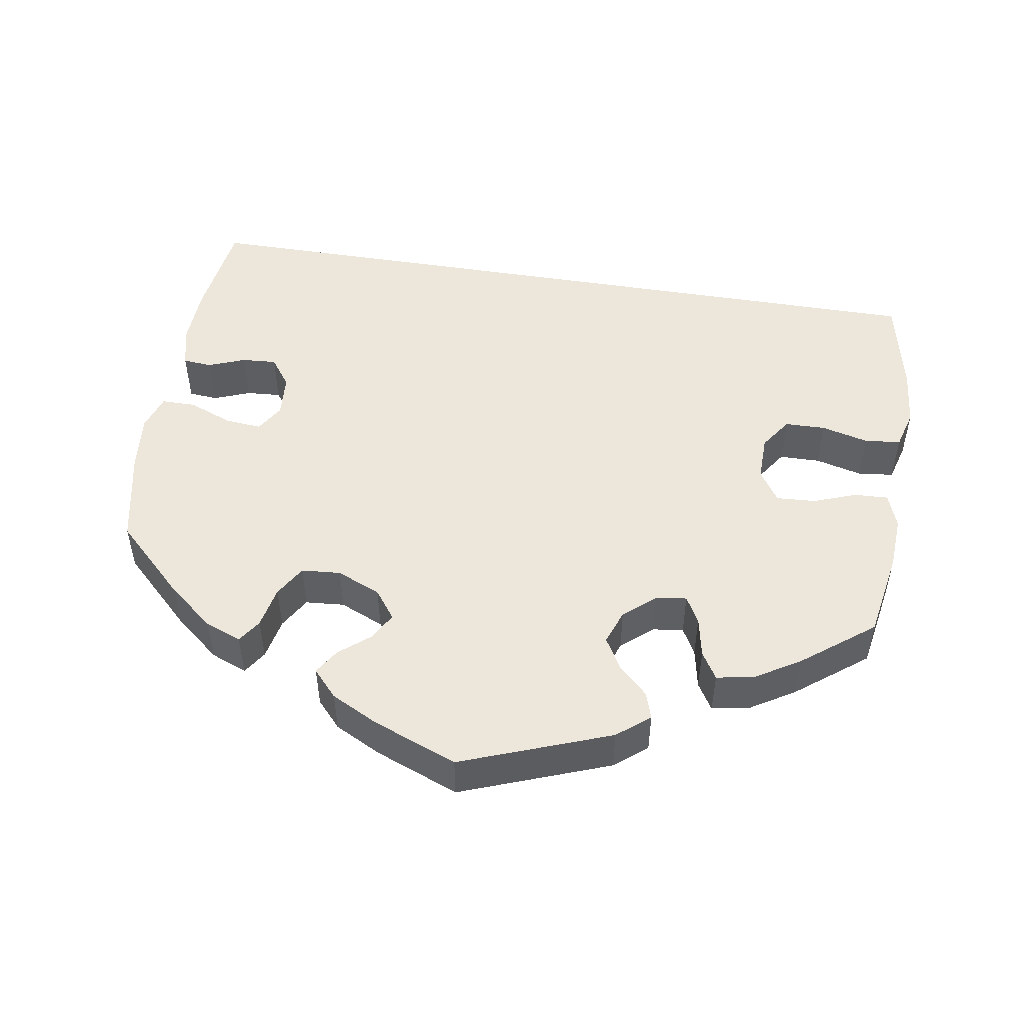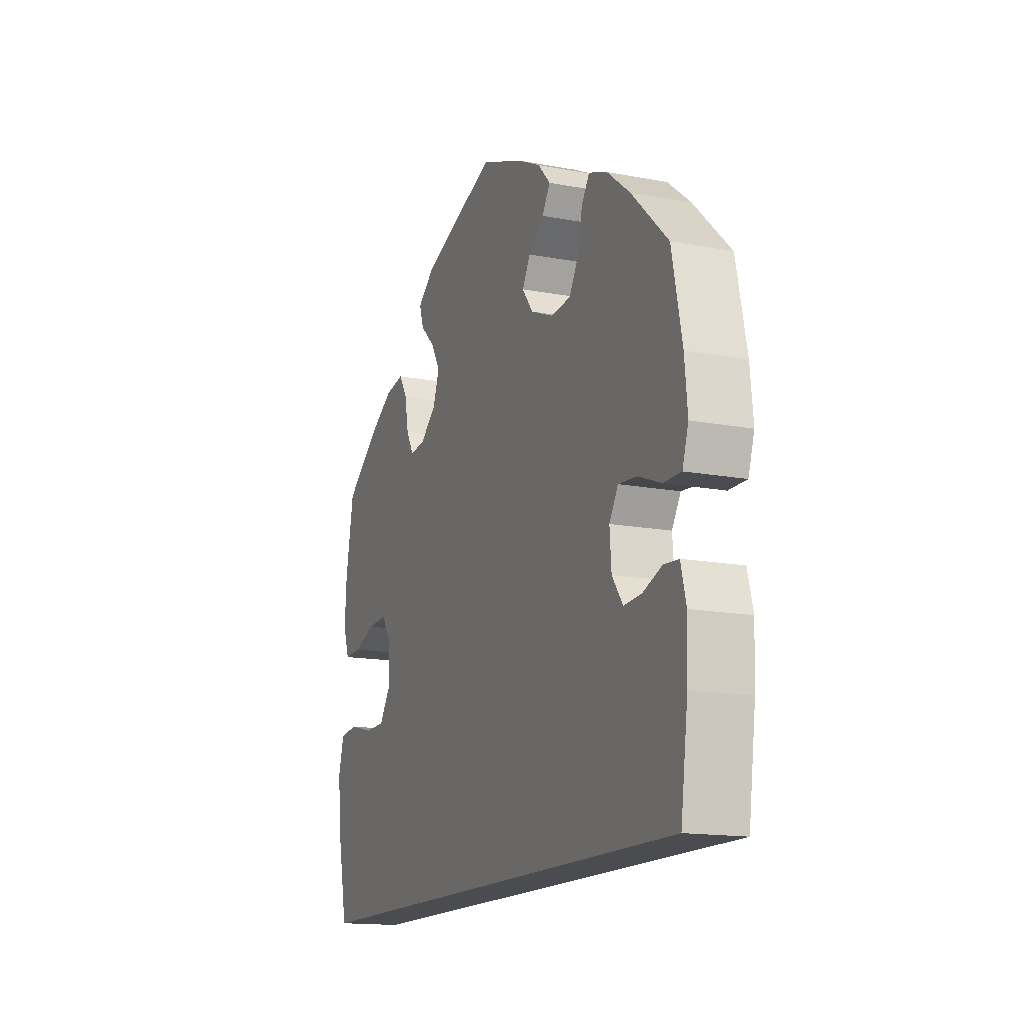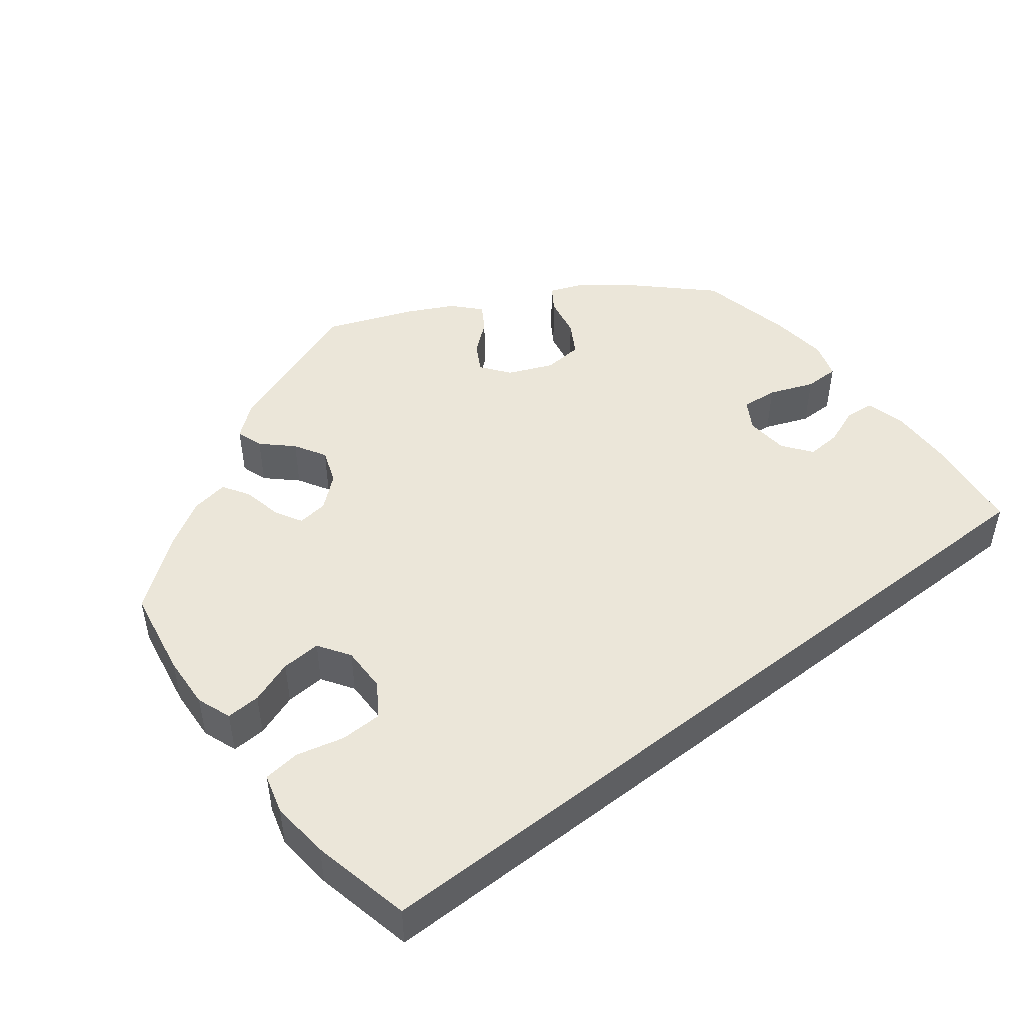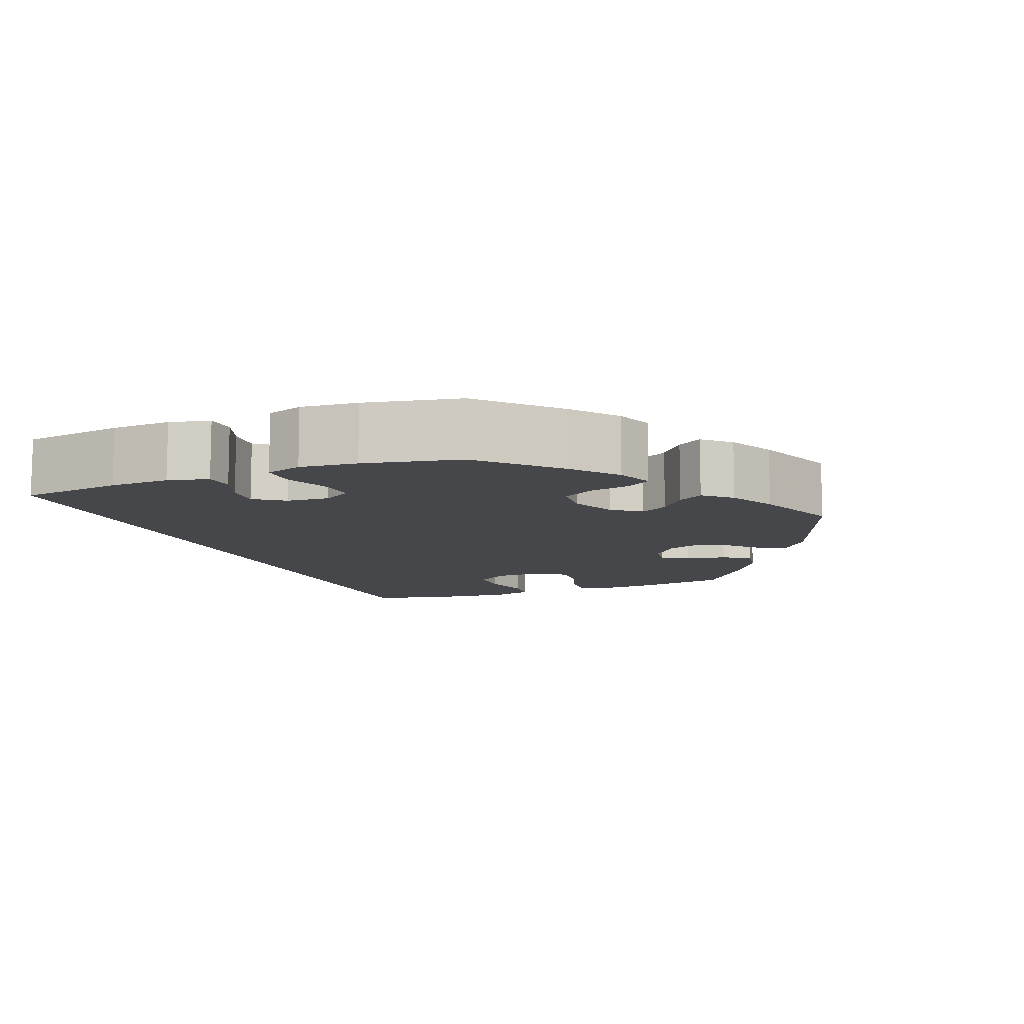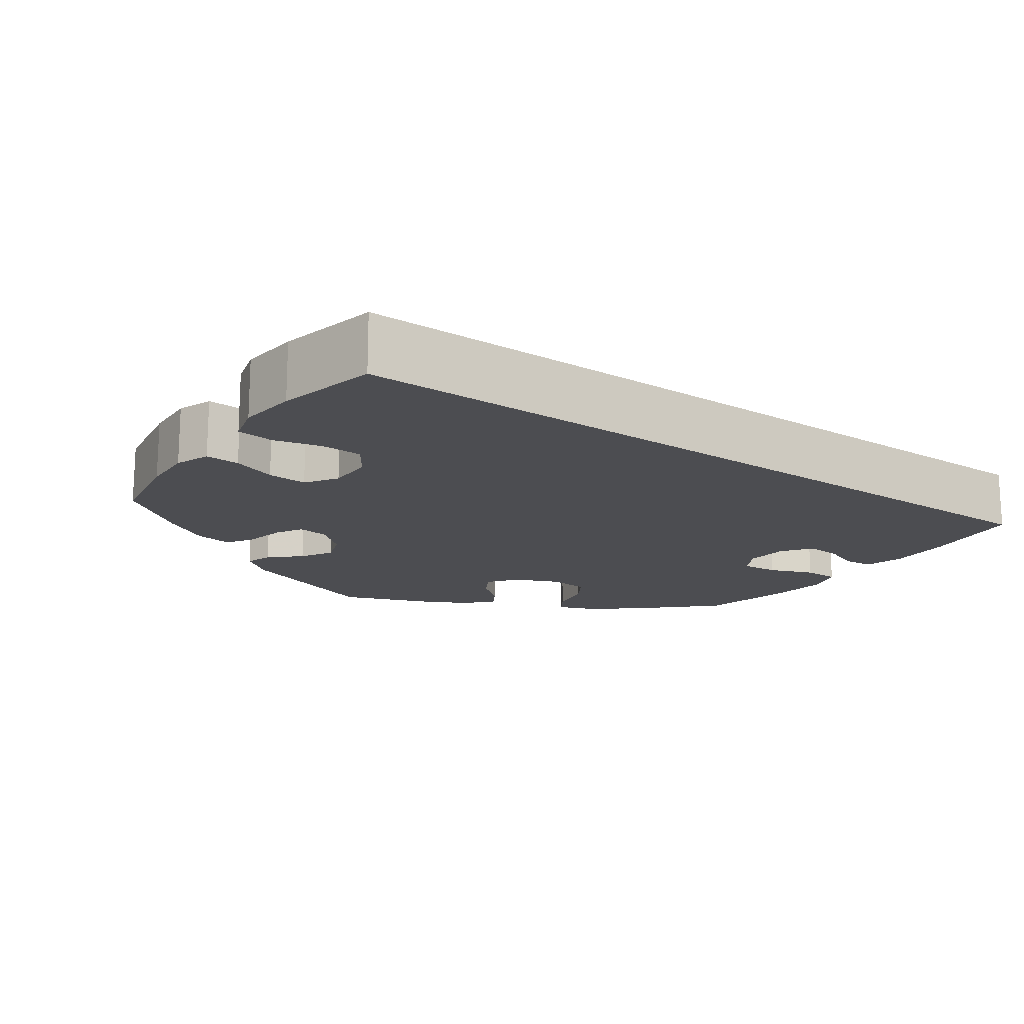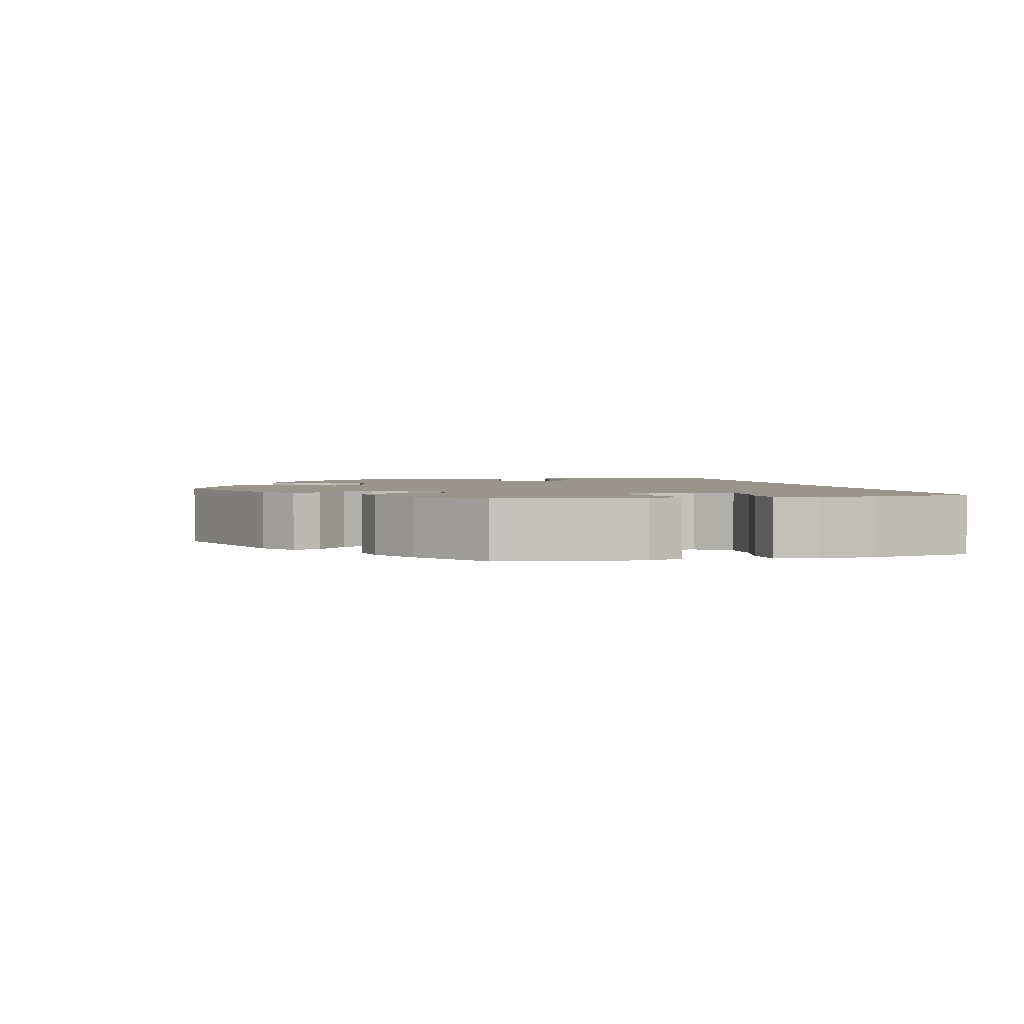
<metadata>
{"format":"obj","ext":"obj","renderer":"f3d","projection":"perspective","resolution":1024,"background":"white","views":[{"elev":50.3,"azim":9.2,"up":"+Y"},{"elev":-15.2,"azim":-111.9,"up":"+Z"},{"elev":47.5,"azim":141.9,"up":"+Y"},{"elev":-10.3,"azim":-68.3,"up":"+Y"},{"elev":-16.2,"azim":144.3,"up":"+Y"},{"elev":2.2,"azim":76.7,"up":"+Y"}]}
</metadata>
<code>
v 0.52 0.07 0.177
v 0.524 0.07 0.11
v 0.508 0.07 0.066
v 0.465 0.07 0.068
v 0.41 0.07 0.088
v 0.36 0.07 0.091
v 0.334 0.07 0.051
v 0.335 0.07 -0.007
v 0.363 0.07 -0.048
v 0.415 0.07 -0.049
v 0.475 0.07 -0.034
v 0.521 0.07 -0.039
v 0.535 0.07 -0.089
v 0.528 0.07 -0.163
v 0.501 0.07 -0.289
v -0.5 0.07 -0.289
v -0.518 0.07 -0.16
v -0.521 0.07 -0.084
v -0.508 0.07 -0.033
v -0.471 0.07 -0.03
v -0.424 0.07 -0.048
v -0.38 0.07 -0.051
v -0.353 0.07 -0.014
v -0.349 0.07 0.04
v -0.371 0.07 0.076
v -0.417 0.07 0.072
v -0.473 0.07 0.05
v -0.517 0.07 0.05
v -0.532 0.07 0.096
v -0.525 0.07 0.168
v -0.5 0.07 0.289
v -0.41 0.07 0.376
v -0.353 0.07 0.422
v -0.307 0.07 0.44
v -0.287 0.07 0.41
v -0.276 0.07 0.357
v -0.252 0.07 0.317
v -0.202 0.07 0.313
v -0.146 0.07 0.337
v -0.119 0.07 0.373
v -0.139 0.07 0.408
v -0.178 0.07 0.44
v -0.198 0.07 0.472
v -0.167 0.07 0.506
v -0.108 0.07 0.536
v 0 0.07 0.578
v 0.19 0.07 0.507
v 0.231 0.07 0.474
v 0.22 0.07 0.44
v 0.183 0.07 0.405
v 0.16 0.07 0.365
v 0.176 0.07 0.321
v 0.216 0.07 0.287
v 0.255 0.07 0.282
v 0.274 0.07 0.316
v 0.284 0.07 0.367
v 0.305 0.07 0.401
v 0.352 0.07 0.393
v 0.41 0.07 0.358
v 0.5 0.07 0.289
v 0.52 0 0.177
v 0.524 0 0.11
v 0.508 0 0.066
v 0.465 0 0.068
v 0.41 0 0.088
v 0.36 0 0.091
v 0.334 0 0.051
v 0.335 0 -0.007
v 0.363 0 -0.048
v 0.415 0 -0.049
v 0.475 0 -0.034
v 0.521 0 -0.039
v 0.535 0 -0.089
v 0.528 0 -0.163
v 0.501 0 -0.289
v -0.5 0 -0.289
v -0.518 0 -0.16
v -0.521 0 -0.084
v -0.508 0 -0.033
v -0.471 0 -0.03
v -0.424 0 -0.048
v -0.38 0 -0.051
v -0.353 0 -0.014
v -0.349 0 0.04
v -0.371 0 0.076
v -0.417 0 0.072
v -0.473 0 0.05
v -0.517 0 0.05
v -0.532 0 0.096
v -0.525 0 0.168
v -0.5 0 0.289
v -0.41 0 0.376
v -0.353 0 0.422
v -0.307 0 0.44
v -0.287 0 0.41
v -0.276 0 0.357
v -0.252 0 0.317
v -0.202 0 0.313
v -0.146 0 0.337
v -0.119 0 0.373
v -0.139 0 0.408
v -0.178 0 0.44
v -0.198 0 0.472
v -0.167 0 0.506
v -0.108 0 0.536
v 0 0 0.578
v 0.19 0 0.507
v 0.231 0 0.474
v 0.22 0 0.44
v 0.183 0 0.405
v 0.16 0 0.365
v 0.176 0 0.321
v 0.216 0 0.287
v 0.255 0 0.282
v 0.274 0 0.316
v 0.284 0 0.367
v 0.305 0 0.401
v 0.352 0 0.393
v 0.41 0 0.358
v 0.5 0 0.289
f 55 56 57 58
f 54 55 58 59
f 47 48 49 50
f 47 50 51
f 46 47 51
f 45 46 51 52
f 41 42 43 44
f 40 41 44 45
f 33 34 35 36
f 33 36 37
f 32 33 37
f 31 32 37
f 30 31 37 38
f 26 27 28 29
f 25 26 29 30
f 18 19 20 21
f 18 21 22
f 17 18 22
f 16 17 22
f 15 16 22 23
f 10 11 12 13
f 9 10 13 14
f 2 3 4 5
f 2 5 6
f 1 2 6
f 54 59 60 1
f 40 45 52 53
f 39 40 53
f 30 38 39 53
f 25 30 53 54
f 24 25 54 1
f 9 14 15 23
f 8 9 23 24
f 7 8 24
f 6 7 24
f 1 6 24
f 118 117 116 115
f 119 118 115 114
f 110 109 108 107
f 111 110 107
f 111 107 106
f 112 111 106 105
f 104 103 102 101
f 105 104 101 100
f 96 95 94 93
f 97 96 93
f 97 93 92
f 97 92 91
f 98 97 91 90
f 89 88 87 86
f 90 89 86 85
f 81 80 79 78
f 82 81 78
f 82 78 77
f 82 77 76
f 83 82 76 75
f 73 72 71 70
f 74 73 70 69
f 65 64 63 62
f 66 65 62
f 66 62 61
f 61 120 119 114
f 113 112 105 100
f 113 100 99
f 113 99 98 90
f 114 113 90 85
f 61 114 85 84
f 83 75 74 69
f 84 83 69 68
f 84 68 67
f 84 67 66
f 84 66 61
f 1 61 62 2
f 2 62 63 3
f 3 63 64 4
f 4 64 65 5
f 5 65 66 6
f 6 66 67 7
f 7 67 68 8
f 8 68 69 9
f 9 69 70 10
f 10 70 71 11
f 11 71 72 12
f 12 72 73 13
f 13 73 74 14
f 14 74 75 15
f 15 75 76 16
f 16 76 77 17
f 17 77 78 18
f 18 78 79 19
f 19 79 80 20
f 20 80 81 21
f 21 81 82 22
f 22 82 83 23
f 23 83 84 24
f 24 84 85 25
f 25 85 86 26
f 26 86 87 27
f 27 87 88 28
f 28 88 89 29
f 29 89 90 30
f 30 90 91 31
f 31 91 92 32
f 32 92 93 33
f 33 93 94 34
f 34 94 95 35
f 35 95 96 36
f 36 96 97 37
f 37 97 98 38
f 38 98 99 39
f 39 99 100 40
f 40 100 101 41
f 41 101 102 42
f 42 102 103 43
f 43 103 104 44
f 44 104 105 45
f 45 105 106 46
f 46 106 107 47
f 47 107 108 48
f 48 108 109 49
f 49 109 110 50
f 50 110 111 51
f 51 111 112 52
f 52 112 113 53
f 53 113 114 54
f 54 114 115 55
f 55 115 116 56
f 56 116 117 57
f 57 117 118 58
f 58 118 119 59
f 59 119 120 60
f 60 120 61 1

</code>
